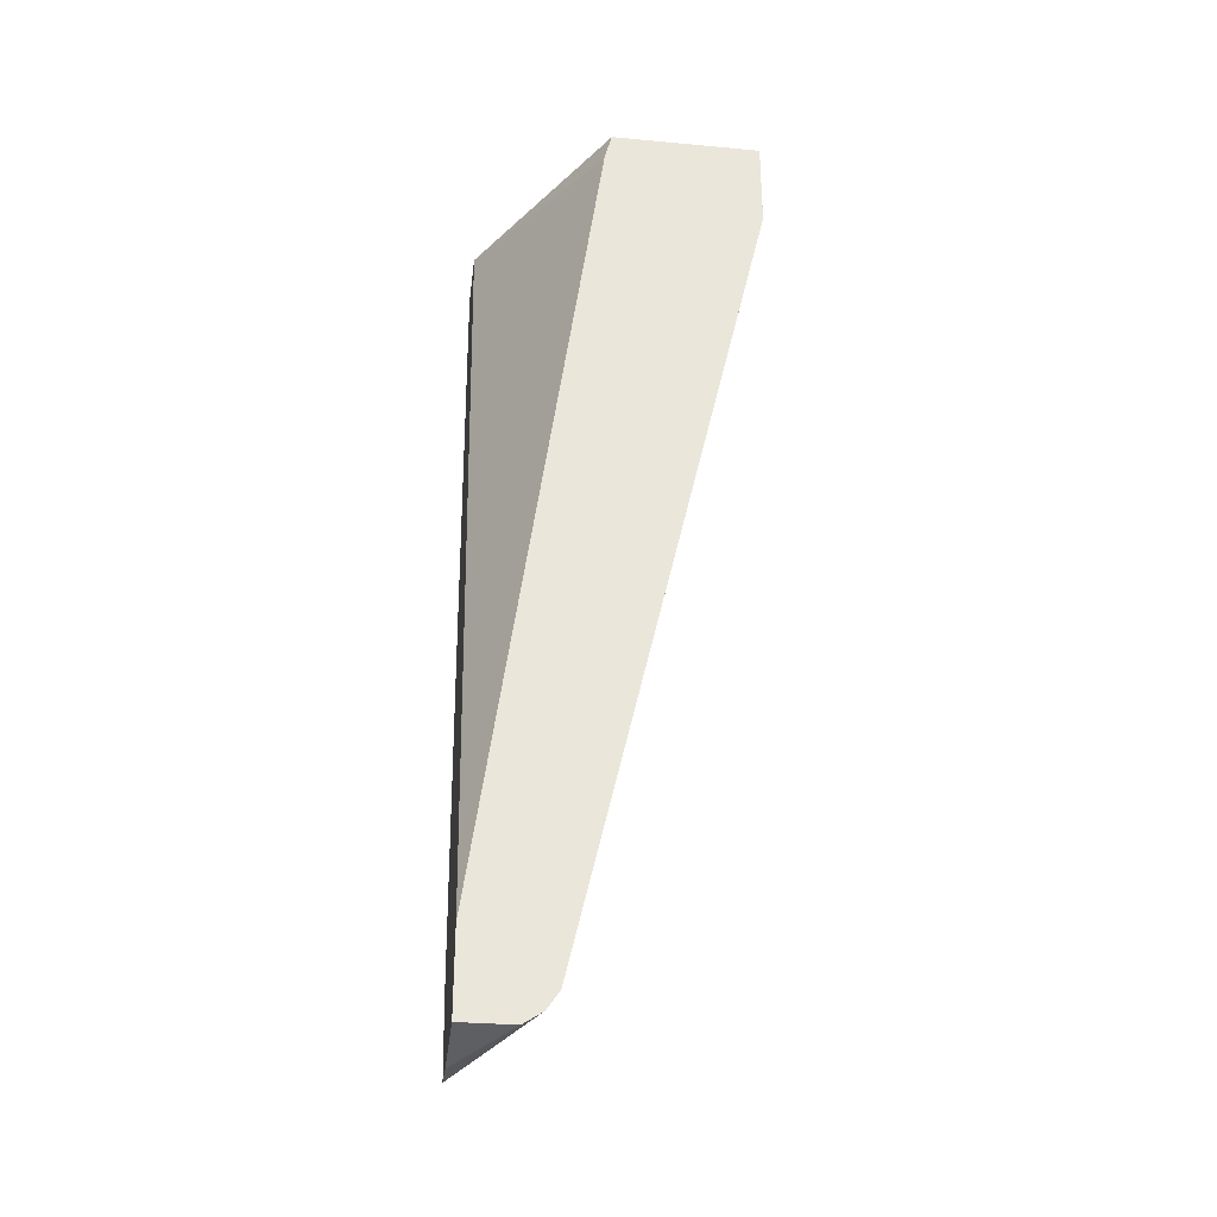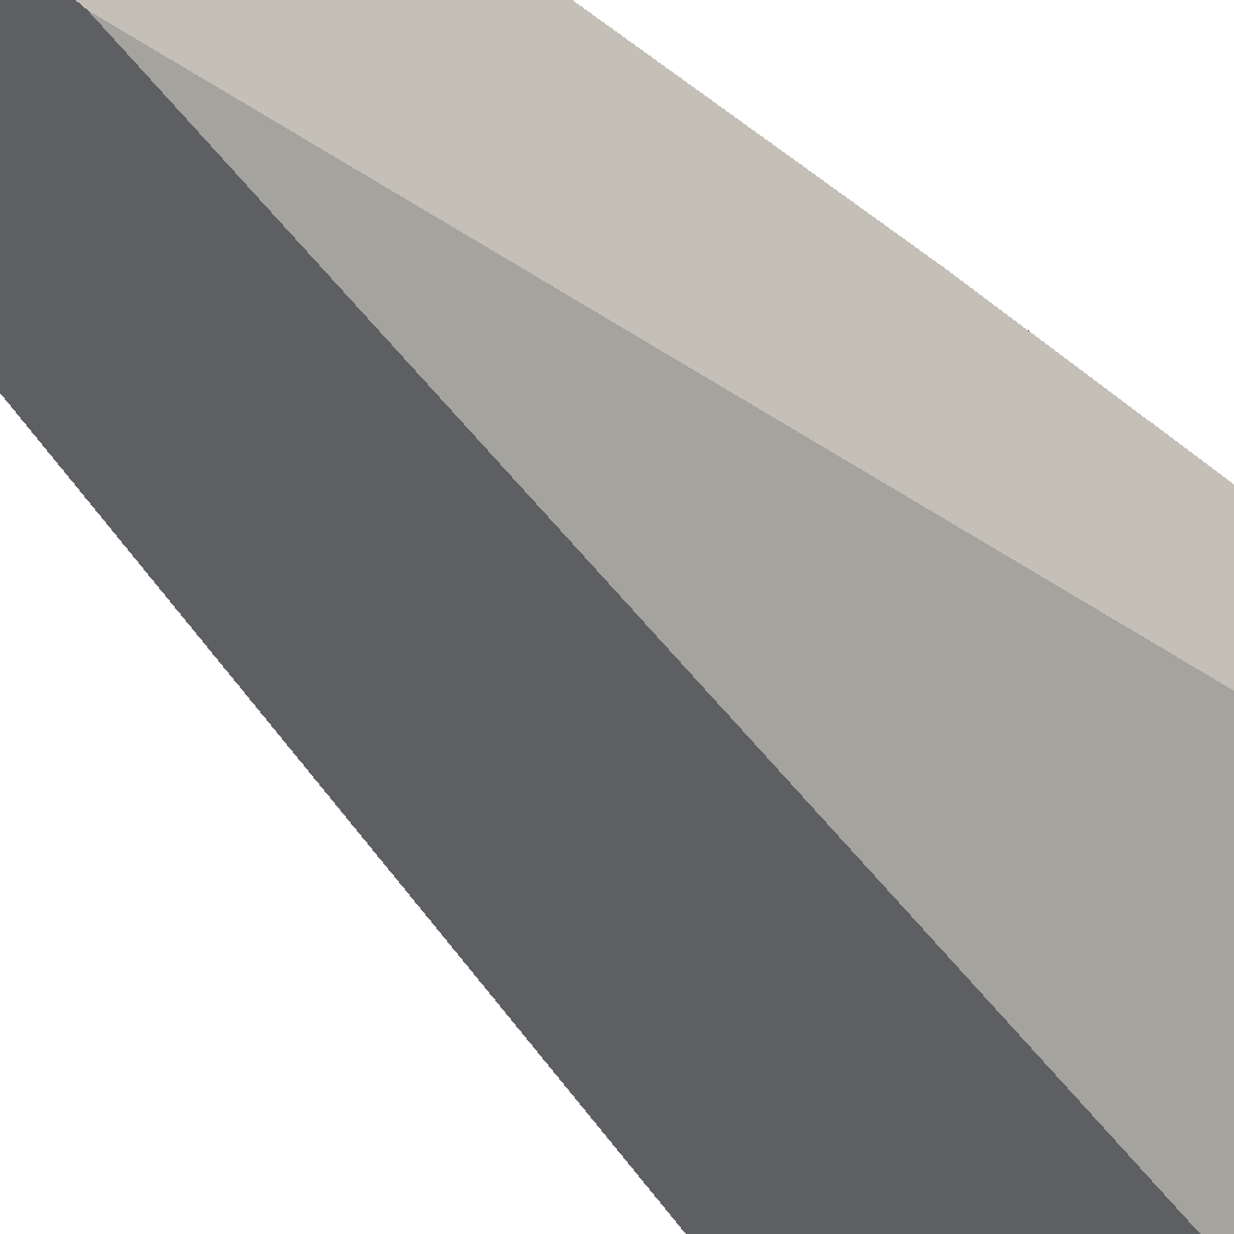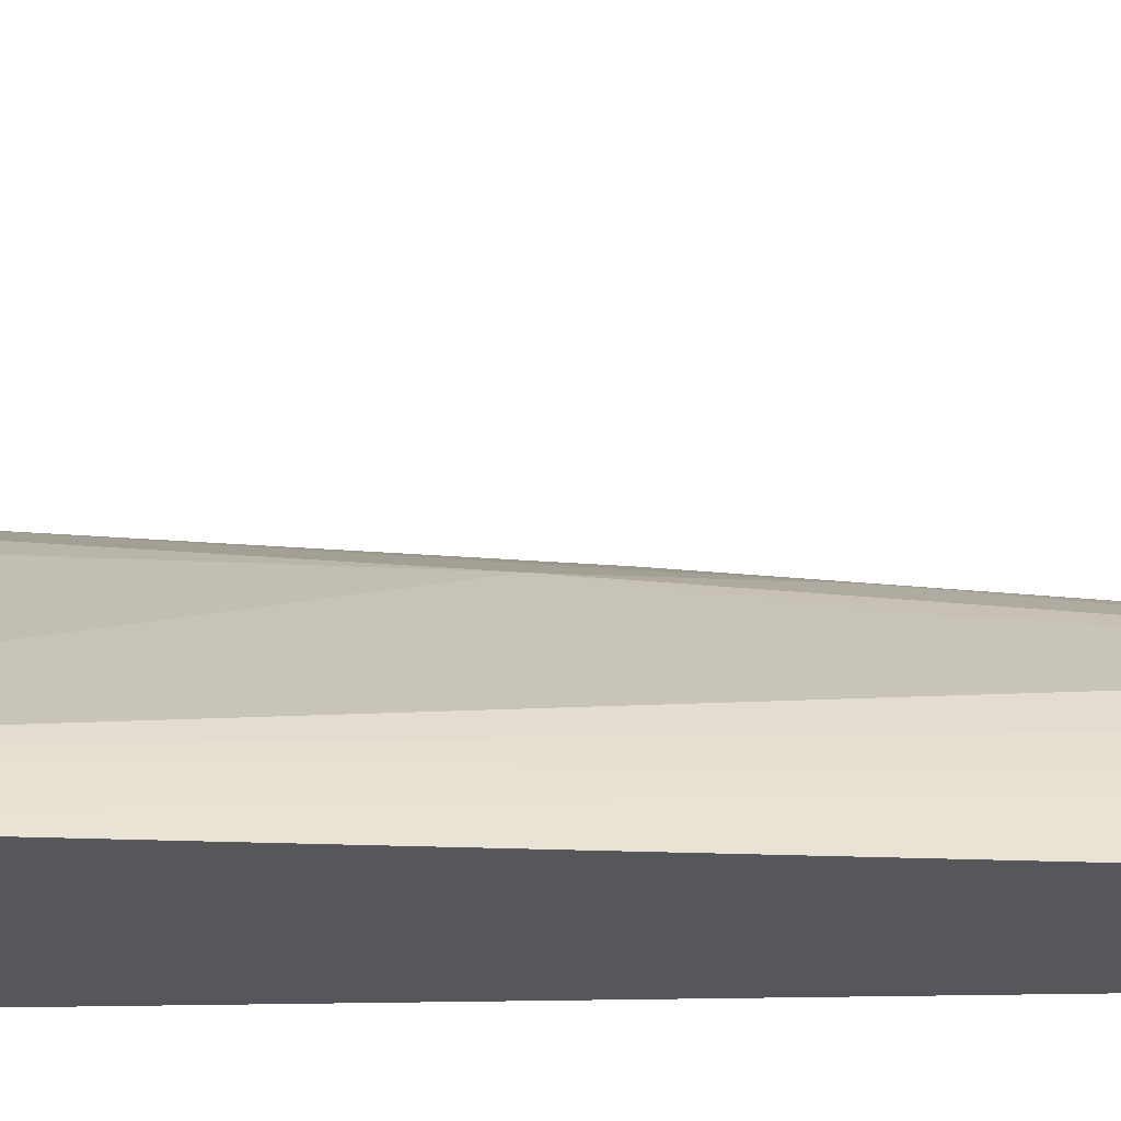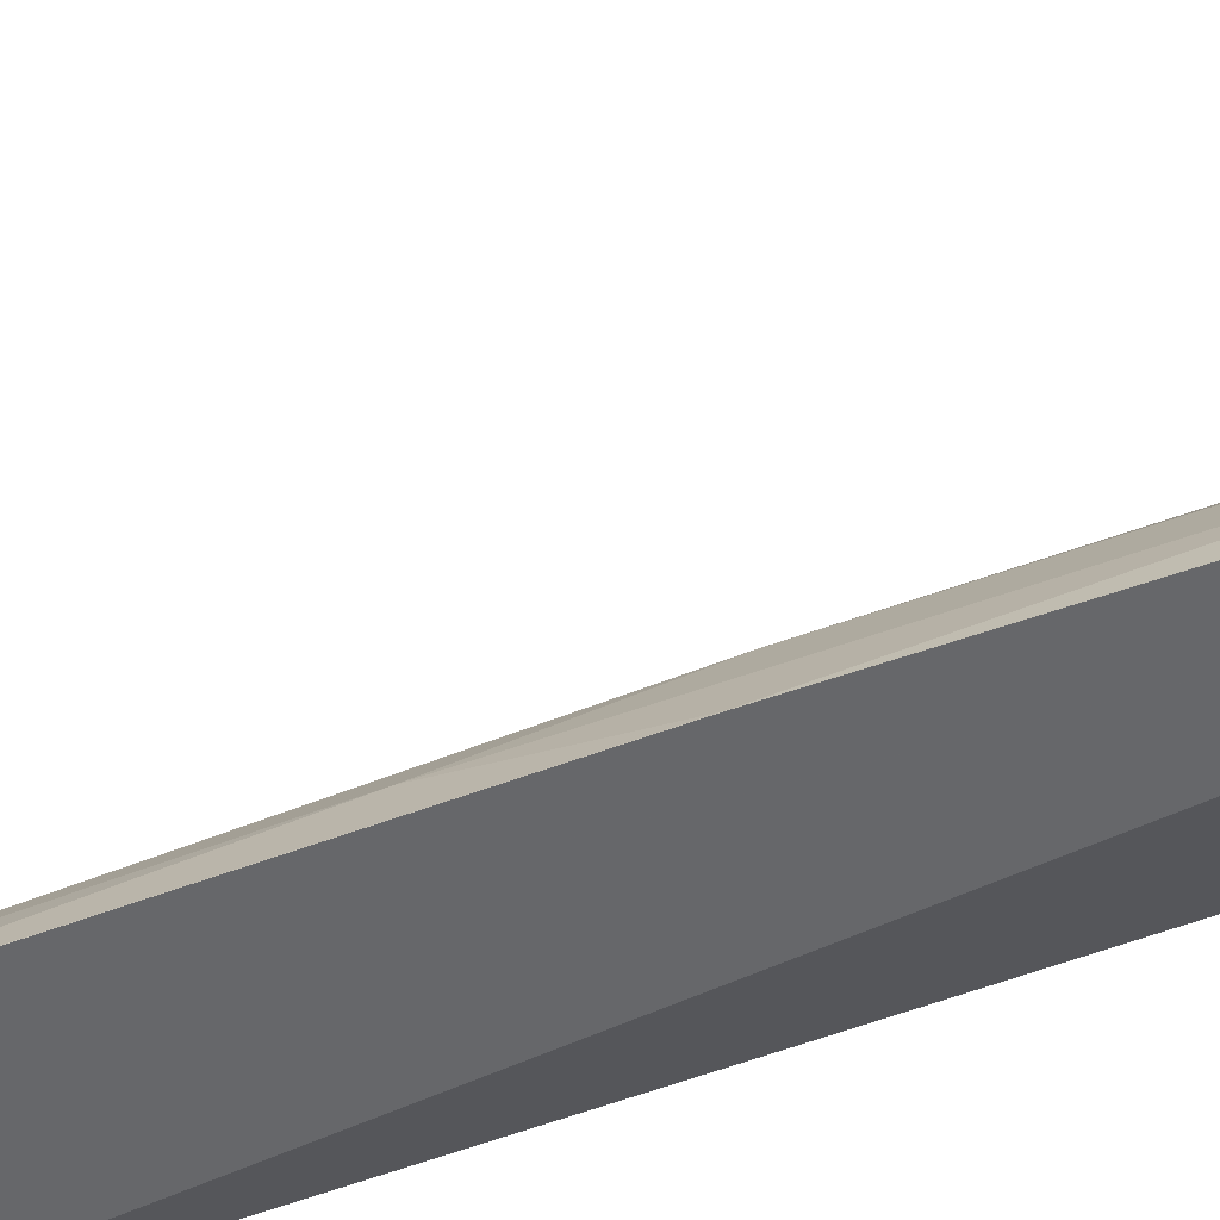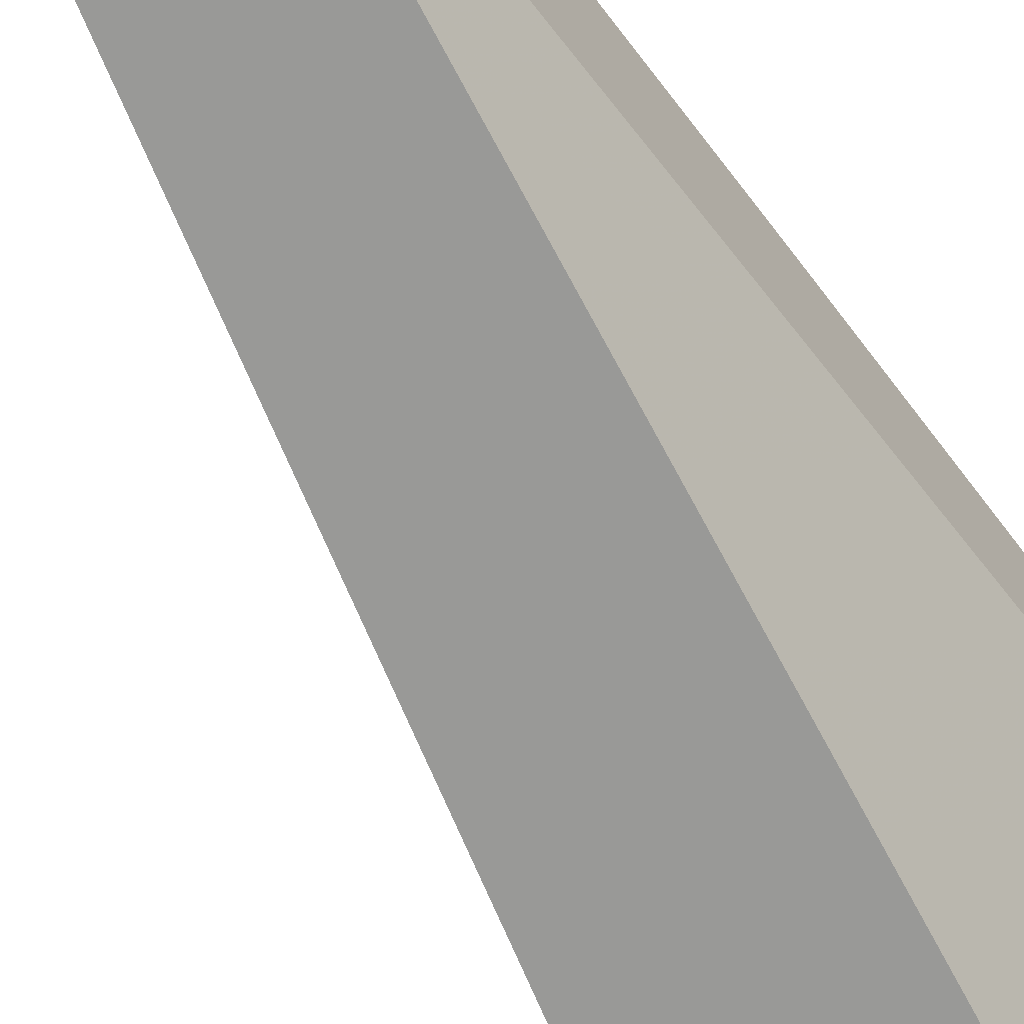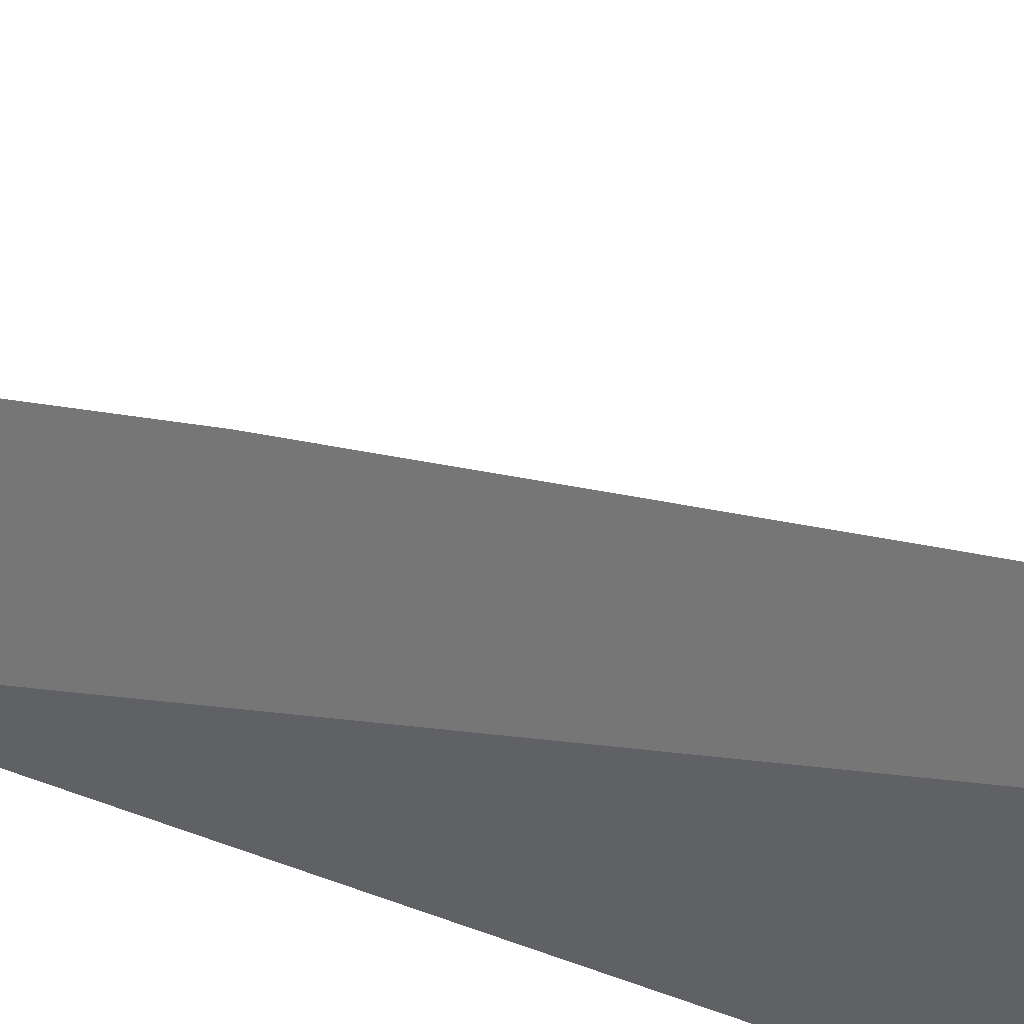
<metadata>
{"format":"obj","ext":"obj","renderer":"f3d","projection":"perspective","resolution":1024,"background":"white","views":[{"elev":-32.5,"azim":172.6,"up":"+Y"},{"elev":-41.5,"azim":39.1,"up":"+Z"},{"elev":-27.2,"azim":-80.2,"up":"+Z"},{"elev":38.3,"azim":73.4,"up":"+Z"},{"elev":-68.8,"azim":35.7,"up":"+Z"},{"elev":20.6,"azim":136.3,"up":"+Z"}]}
</metadata>
<code>
v 0.1812 0.1462 0.7817
v 0.1812 0.1462 0.8235
v 0.1812 0.1394 0.78
v 0.1044 0.1253 0.6484
v 0.1037 0.1289 0.6484
v 0.09959 0.1455 0.6484
v 0.09927 0.1462 0.6484
v 0.1797 0.1462 0.8231
v 0.1812 0.1185 0.8218
v 0.1812 -0.4264 0.6484
v -0.0007333 0.1462 0.6484
v 0.1393 0.1462 0.8008
v 0.1393 0.1183 0.8008
v 0.181 0.1183 0.8217
v 0.1812 0.04519 0.8114
v 0.1812 -0.4805 0.6484
v -0.0007333 0.1255 0.6484
v -0.0007333 0.1462 0.6685
v 0.1602 0.03477 0.8008
v -0.0007333 0.1253 0.6685
v 0.1184 0.09749 0.78
v 0.1393 -0.1533 0.7591
v 0.181 -0.1741 0.78
v 0.1812 -0.1739 0.78
v 0.1812 -0.484 0.6703
v 0.1671 -0.4805 0.6484
v -0.0007155 0.08496 0.6484
v -0.0007333 0.08502 0.6484
v 0.1602 -0.2367 0.7591
v -0.0007333 0.1246 0.6682
v 0.1358 -0.4492 0.679
v 0.1393 -0.4248 0.6964
v 0.1602 -0.4666 0.7173
v 0.1393 -0.2577 0.7382
v 0.181 -0.2994 0.7591
v 0.1812 -0.4246 0.7382
v 0.1812 -0.4876 0.6963
v 0.1464 -0.4804 0.6484
v 0.1257 -0.4592 0.6484
v -0.0007333 0.1114 0.6616
v 0.181 -0.4248 0.7382
v 0.1393 -0.4666 0.6755
v 0.181 -0.4874 0.7173
v 0.1812 -0.4873 0.7174
v 0.1812 -0.4255 0.738
v 0.1812 -0.4876 0.7172
v 0.1339 -0.472 0.6484
v 0.1261 -0.4603 0.6484
v 0.1358 -0.4701 0.6581
v 0.1812 -0.4875 0.7173
f 25 37 38
f 24 41 36
f 24 35 41
f 23 35 24
f 23 29 35
f 22 33 29
f 22 34 33
f 20 22 21
f 20 34 22
f 20 33 34
f 17 27 28
f 20 31 32
f 20 30 31
f 19 29 23
f 19 22 29
f 16 25 26
f 15 23 24
f 15 19 23
f 14 19 15
f 25 38 26
f 13 22 19
f 20 32 33
f 27 39 28
f 38 46 43
f 28 31 40
f 13 21 22
f 47 49 48
f 43 49 47
f 43 50 44
f 43 46 50
f 42 48 49
f 42 49 43
f 39 48 42
f 38 43 47
f 37 46 38
f 36 41 45
f 33 45 41
f 33 44 45
f 33 43 44
f 33 42 43
f 31 33 32
f 31 42 33
f 31 39 42
f 30 40 31
f 29 41 35
f 29 33 41
f 28 39 31
f 13 20 21
f 12 18 20
f 12 20 13
f 1 12 8
f 1 18 12
f 1 11 18
f 1 7 11
f 1 6 7
f 1 5 6
f 1 4 5
f 1 3 4
f 1 10 3
f 1 16 10
f 1 37 25
f 1 46 37
f 1 50 46
f 1 44 50
f 1 45 44
f 1 36 45
f 1 24 36
f 1 15 24
f 1 9 15
f 1 2 9
f 13 19 14
f 1 8 2
f 2 8 9
f 1 25 16
f 4 10 16
f 3 10 4
f 11 20 18
f 11 30 20
f 11 40 30
f 11 28 40
f 11 17 28
f 8 14 9
f 8 13 14
f 8 12 13
f 4 6 5
f 9 14 15
f 4 7 6
f 4 11 7
f 4 17 11
f 4 27 17
f 4 39 27
f 4 48 39
f 4 47 48
f 4 38 47
f 4 26 38
f 4 16 26

</code>
